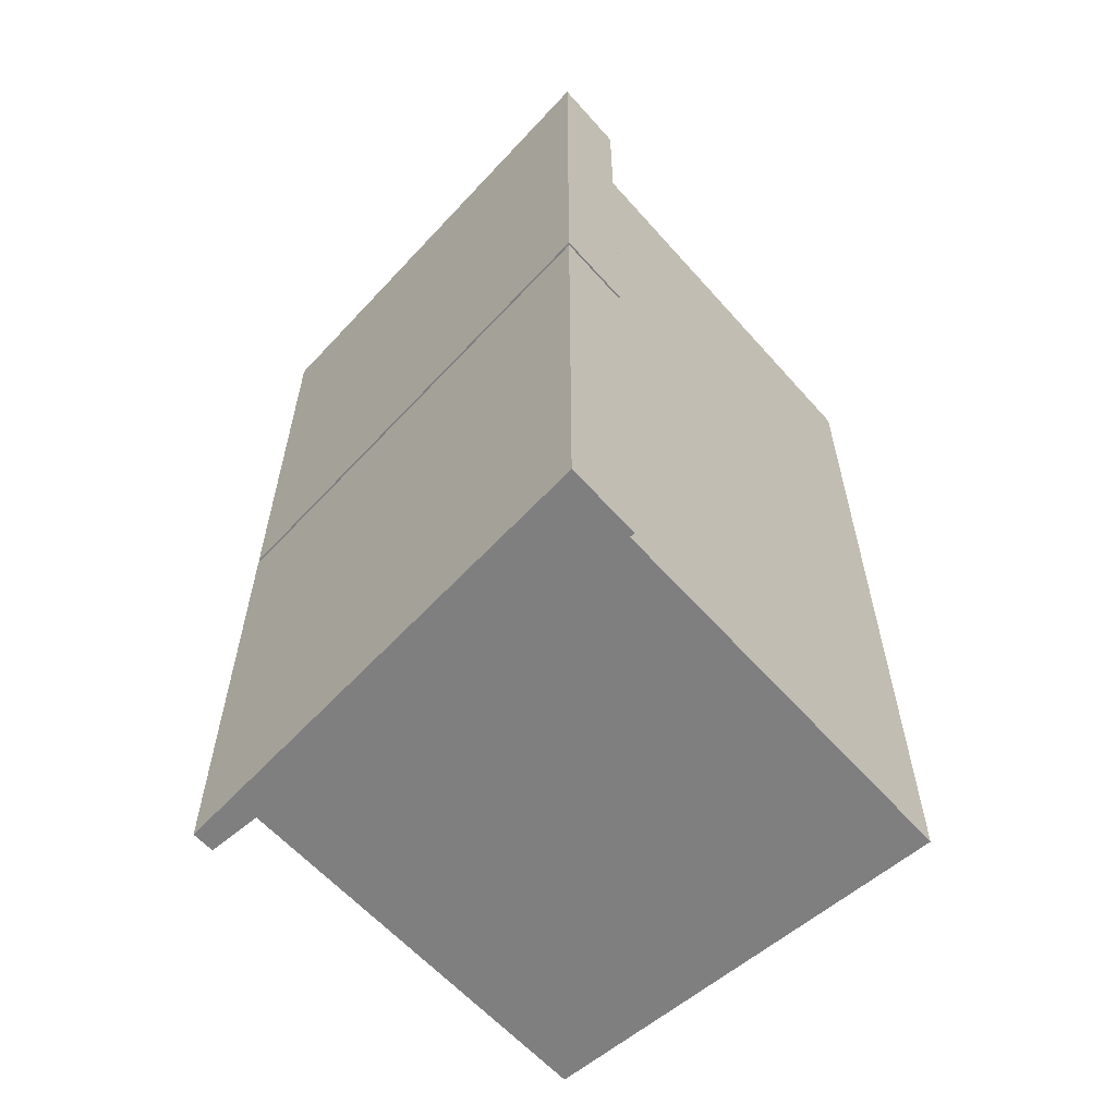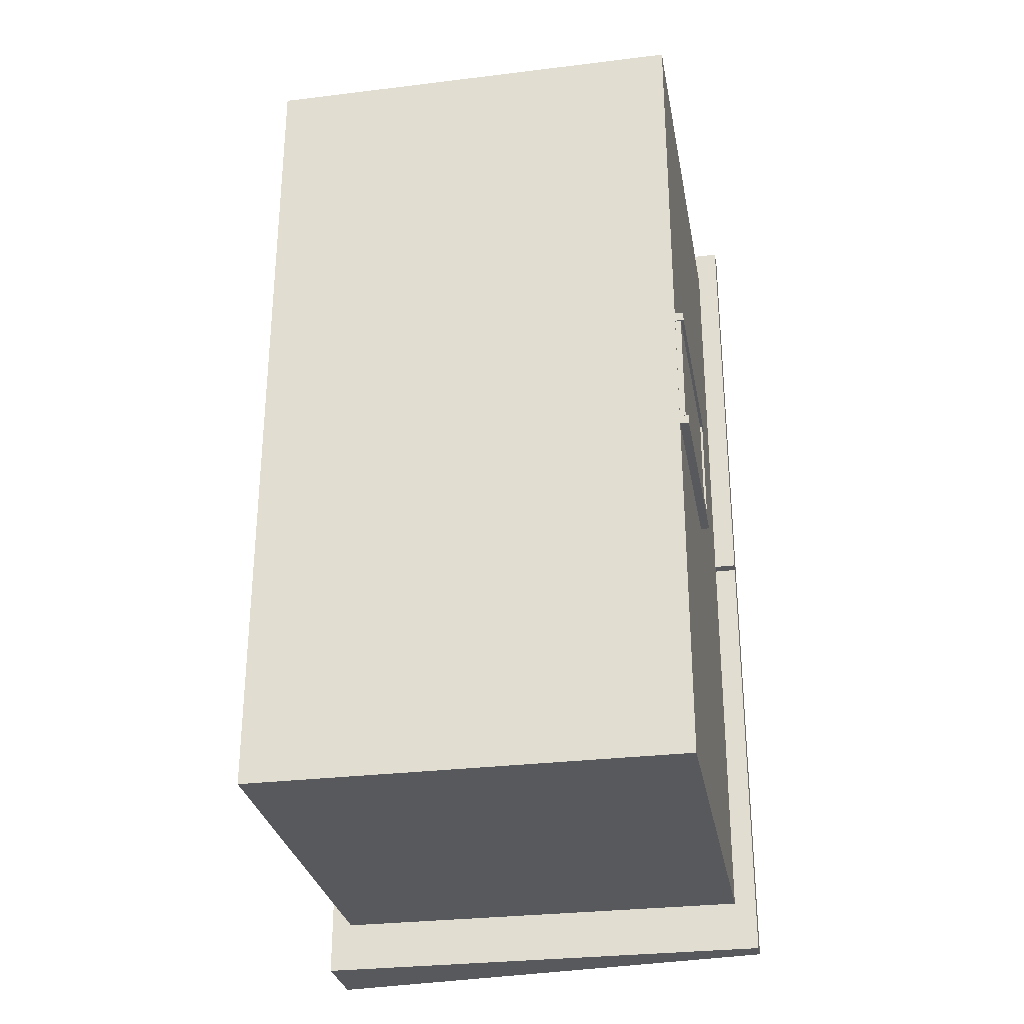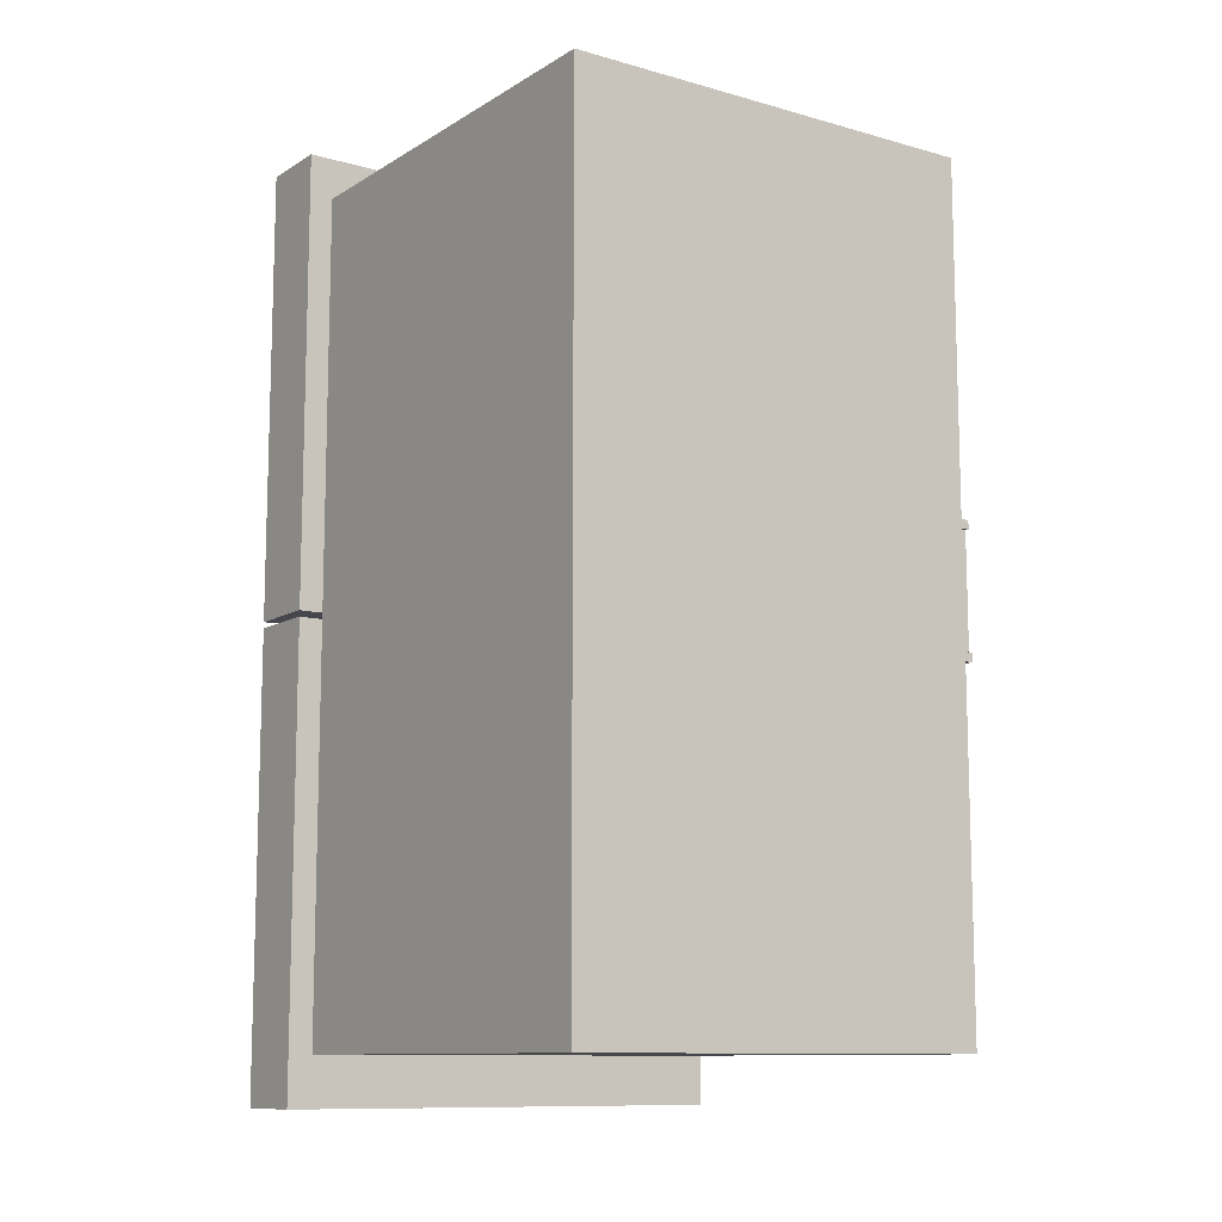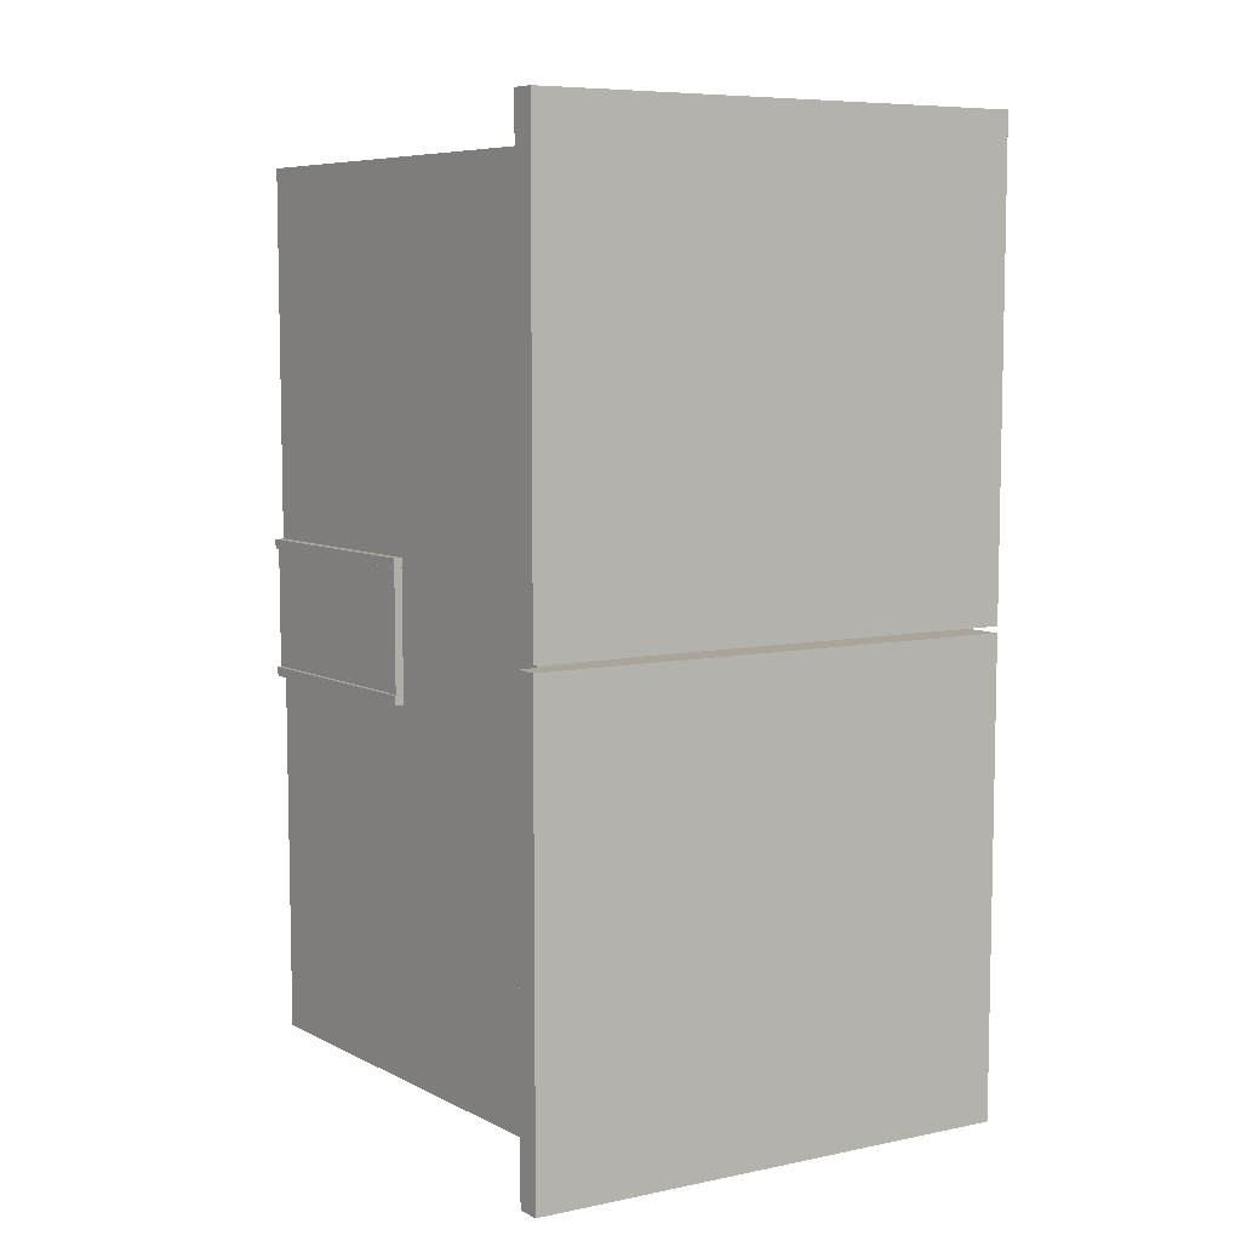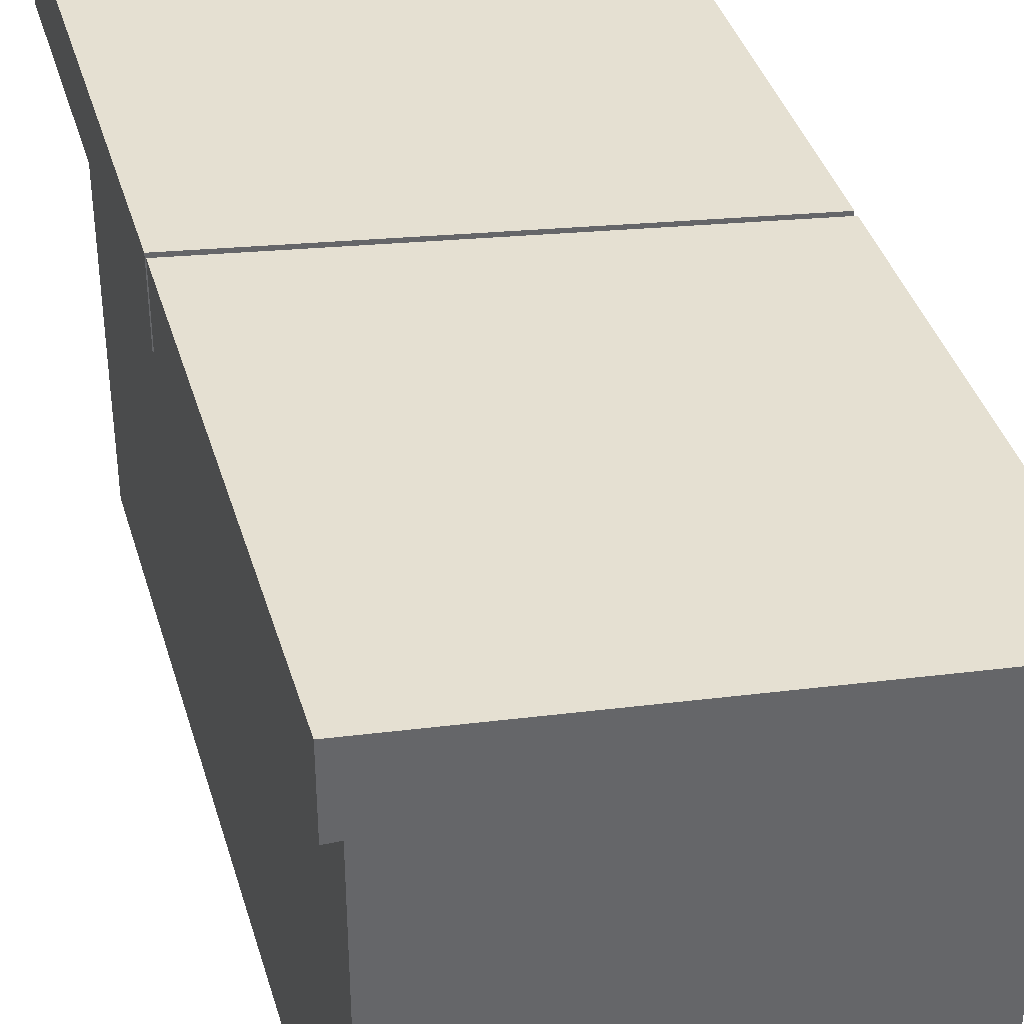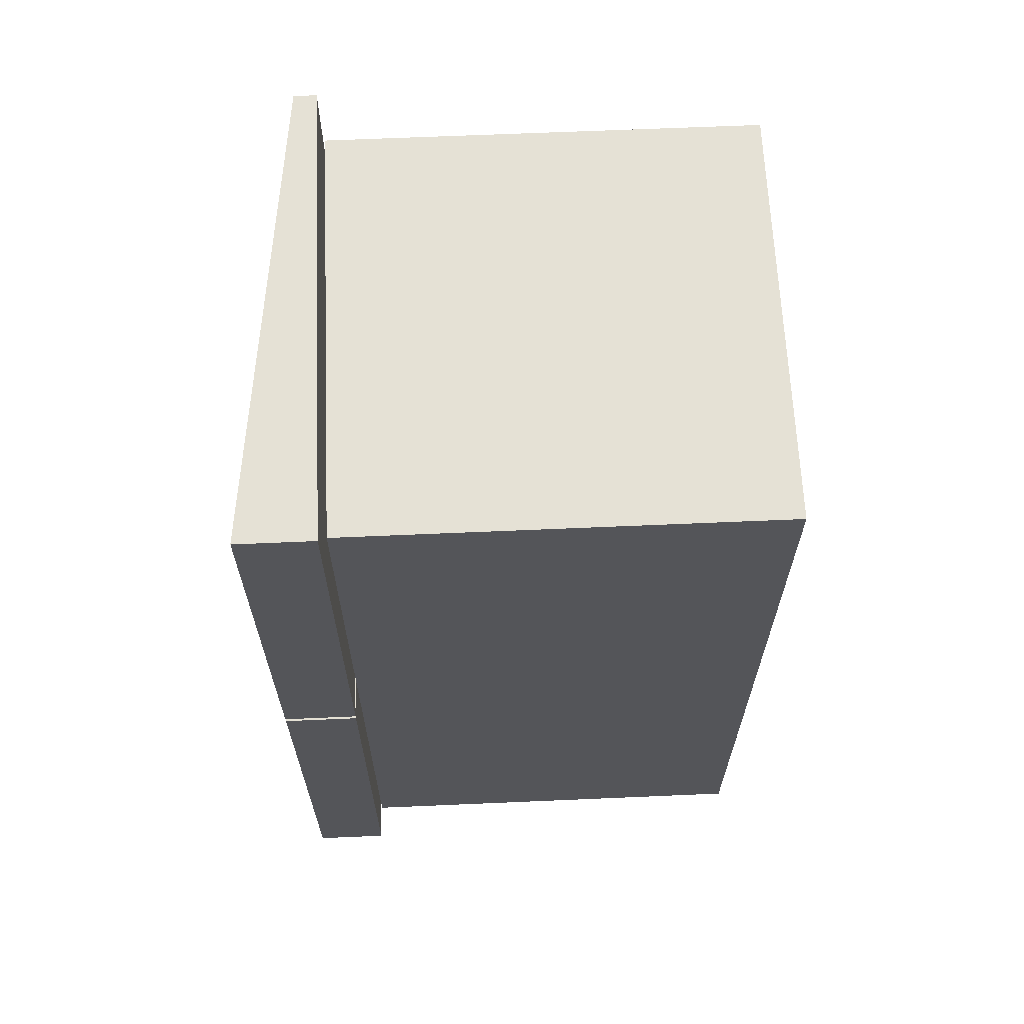
<metadata>
{"format":"obj","ext":"obj","renderer":"f3d","projection":"perspective","resolution":1024,"background":"white","views":[{"elev":-59.9,"azim":-138.8,"up":"+Z"},{"elev":-29.6,"azim":10.2,"up":"+Z"},{"elev":-10.9,"azim":-34.8,"up":"+Z"},{"elev":7.5,"azim":143.5,"up":"+Z"},{"elev":38.4,"azim":-15.8,"up":"+Y"},{"elev":64.9,"azim":-92.5,"up":"+Z"}]}
</metadata>
<code>
g default
v 2.317 -0.01472 0.7098
v 2.317 -0.01472 0.6194
v 2.317 2.215 0.7098
v 2.317 2.215 0.6194
v 2.139 2.215 0.7098
v 2.139 2.215 0.6194
v 2.139 -0.01472 0.7098
v 2.139 -0.01472 0.6194
v 2.317 -0.01472 -0.5559
v 2.317 -0.01472 -0.6462
v 2.317 2.215 -0.5559
v 2.317 2.215 -0.6462
v 2.139 2.215 -0.5559
v 2.139 2.215 -0.6462
v 2.139 -0.01472 -0.5559
v 2.139 -0.01472 -0.6462
v 2.287 -0.00454 0.6151
v 2.287 -0.00454 -0.5516
v 2.287 2.108 0.6151
v 2.287 2.108 -0.5516
v 2.165 2.108 0.6151
v 2.165 2.108 -0.5516
v 2.165 -0.00454 0.6151
v 2.165 -0.00454 -0.5516
v 2.309 2.114 0.6151
v 2.309 2.114 -0.5516
v 2.309 2.211 0.6151
v 2.309 2.211 -0.5516
v 2.143 2.211 0.6151
v 2.143 2.211 -0.5516
v 2.143 2.114 0.6151
v 2.143 2.114 -0.5516
v 2.456 4.419 -0.03176
v 2.456 4.419 -4.734
v 2.456 4.648 -0.03176
v 2.456 4.648 -4.734
v -2.393 5.192 -0.03176
v -2.393 5.192 -4.734
v -2.393 4.419 -0.03176
v -2.393 4.419 -4.734
v 2.456 4.419 4.734
v 2.456 4.419 0.03176
v 2.456 4.648 4.734
v 2.456 4.648 0.03176
v -2.393 5.192 4.734
v -2.393 5.192 0.03176
v -2.393 4.419 4.734
v -2.393 4.419 0.03176
v 2.228 -0.01753 4.292
v 2.228 -0.01753 -4.228
v 2.228 4.375 4.292
v 2.228 4.375 -4.228
v -2.165 4.375 4.292
v -2.165 4.375 -4.228
v -2.165 -0.01753 4.292
v -2.165 -0.01753 -4.228
g polySurface7
f 1 2 3
f 3 2 4
f 3 4 5
f 5 4 6
f 5 6 7
f 7 6 8
f 7 8 1
f 1 8 2
f 2 8 4
f 4 8 6
f 7 1 5
f 5 1 3
f 9 10 11
f 11 10 12
f 11 12 13
f 13 12 14
f 13 14 15
f 15 14 16
f 15 16 9
f 9 16 10
f 10 16 12
f 12 16 14
f 15 9 13
f 13 9 11
f 17 18 19
f 19 18 20
f 19 20 21
f 21 20 22
f 21 22 23
f 23 22 24
f 23 24 17
f 17 24 18
f 18 24 20
f 20 24 22
f 23 17 21
f 21 17 19
f 25 26 27
f 27 26 28
f 27 28 29
f 29 28 30
f 29 30 31
f 31 30 32
f 31 32 25
f 25 32 26
f 26 32 28
f 28 32 30
f 31 25 29
f 29 25 27
f 33 34 35
f 35 34 36
f 35 36 37
f 37 36 38
f 37 38 39
f 39 38 40
f 39 40 33
f 33 40 34
f 34 40 36
f 36 40 38
f 33 35 39
f 39 35 37
f 41 42 43
f 43 42 44
f 43 44 45
f 45 44 46
f 45 46 47
f 47 46 48
f 47 48 41
f 41 48 42
f 42 48 44
f 44 48 46
f 41 43 47
f 47 43 45
f 49 50 51
f 51 50 52
f 51 52 53
f 53 52 54
f 53 54 55
f 55 54 56
f 55 56 49
f 49 56 50
f 50 56 52
f 52 56 54
f 55 49 53
f 53 49 51
g default
v 2.317 -0.01472 0.7098
v 2.317 -0.01472 0.6194
v 2.317 2.215 0.7098
v 2.317 2.215 0.6194
v 2.139 2.215 0.7098
v 2.139 2.215 0.6194
v 2.139 -0.01472 0.7098
v 2.139 -0.01472 0.6194
v 2.317 -0.01472 -0.5559
v 2.317 -0.01472 -0.6462
v 2.317 2.215 -0.5559
v 2.317 2.215 -0.6462
v 2.139 2.215 -0.5559
v 2.139 2.215 -0.6462
v 2.139 -0.01472 -0.5559
v 2.139 -0.01472 -0.6462
v 2.287 -0.00454 0.6151
v 2.287 -0.00454 -0.5516
v 2.287 2.108 0.6151
v 2.287 2.108 -0.5516
v 2.165 2.108 0.6151
v 2.165 2.108 -0.5516
v 2.165 -0.00454 0.6151
v 2.165 -0.00454 -0.5516
v 2.309 2.114 0.6151
v 2.309 2.114 -0.5516
v 2.309 2.211 0.6151
v 2.309 2.211 -0.5516
v 2.143 2.211 0.6151
v 2.143 2.211 -0.5516
v 2.143 2.114 0.6151
v 2.143 2.114 -0.5516
v 2.456 4.419 -0.03176
v 2.456 4.419 -4.734
v 2.456 4.648 -0.03176
v 2.456 4.648 -4.734
v -2.393 5.192 -0.03176
v -2.393 5.192 -4.734
v -2.393 4.419 -0.03176
v -2.393 4.419 -4.734
v 2.456 4.419 4.734
v 2.456 4.419 0.03176
v 2.456 4.648 4.734
v 2.456 4.648 0.03176
v -2.393 5.192 4.734
v -2.393 5.192 0.03176
v -2.393 4.419 4.734
v -2.393 4.419 0.03176
v 2.228 -0.01753 4.292
v 2.228 -0.01753 -4.228
v 2.228 4.375 4.292
v 2.228 4.375 -4.228
v -2.165 4.375 4.292
v -2.165 4.375 -4.228
v -2.165 -0.01753 4.292
v -2.165 -0.01753 -4.228
g polySurface7
f 57 58 59
f 59 58 60
f 59 60 61
f 61 60 62
f 61 62 63
f 63 62 64
f 63 64 57
f 57 64 58
f 58 64 60
f 60 64 62
f 63 57 61
f 61 57 59
f 65 66 67
f 67 66 68
f 67 68 69
f 69 68 70
f 69 70 71
f 71 70 72
f 71 72 65
f 65 72 66
f 66 72 68
f 68 72 70
f 71 65 69
f 69 65 67
f 73 74 75
f 75 74 76
f 75 76 77
f 77 76 78
f 77 78 79
f 79 78 80
f 79 80 73
f 73 80 74
f 74 80 76
f 76 80 78
f 79 73 77
f 77 73 75
f 81 82 83
f 83 82 84
f 83 84 85
f 85 84 86
f 85 86 87
f 87 86 88
f 87 88 81
f 81 88 82
f 82 88 84
f 84 88 86
f 87 81 85
f 85 81 83
f 89 90 91
f 91 90 92
f 91 92 93
f 93 92 94
f 93 94 95
f 95 94 96
f 95 96 89
f 89 96 90
f 90 96 92
f 92 96 94
f 89 91 95
f 95 91 93
f 97 98 99
f 99 98 100
f 99 100 101
f 101 100 102
f 101 102 103
f 103 102 104
f 103 104 97
f 97 104 98
f 98 104 100
f 100 104 102
f 97 99 103
f 103 99 101
f 105 106 107
f 107 106 108
f 107 108 109
f 109 108 110
f 109 110 111
f 111 110 112
f 111 112 105
f 105 112 106
f 106 112 108
f 108 112 110
f 111 105 109
f 109 105 107

</code>
